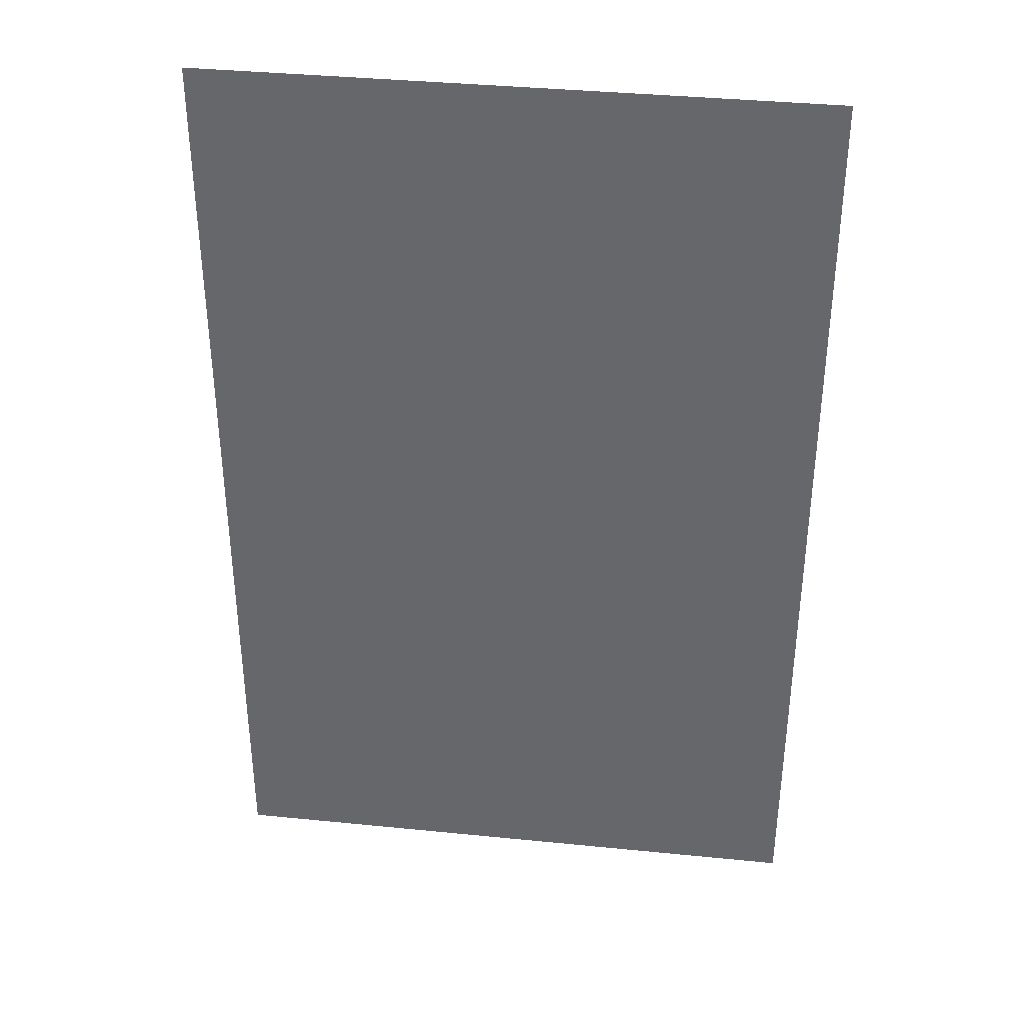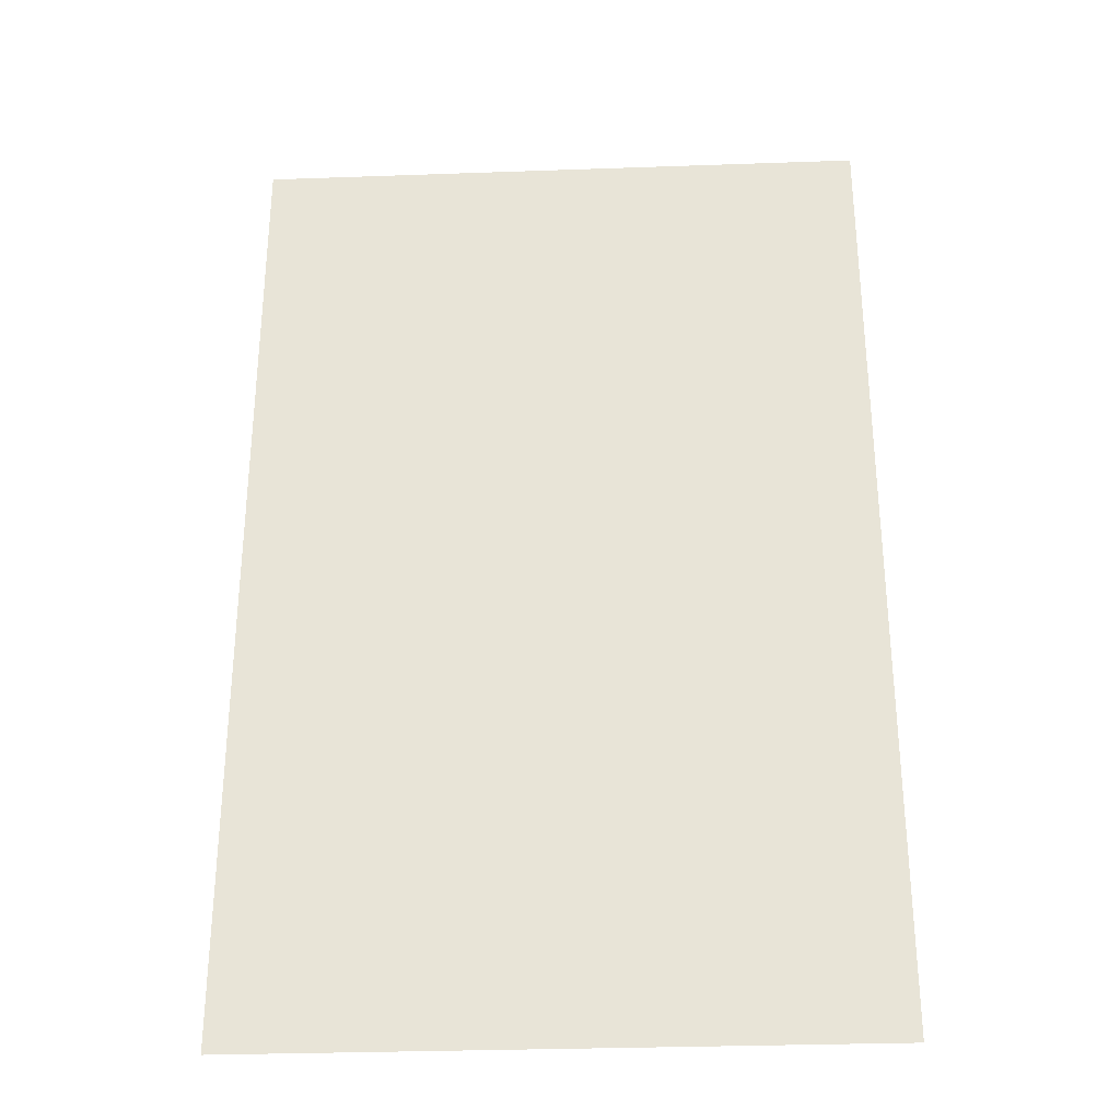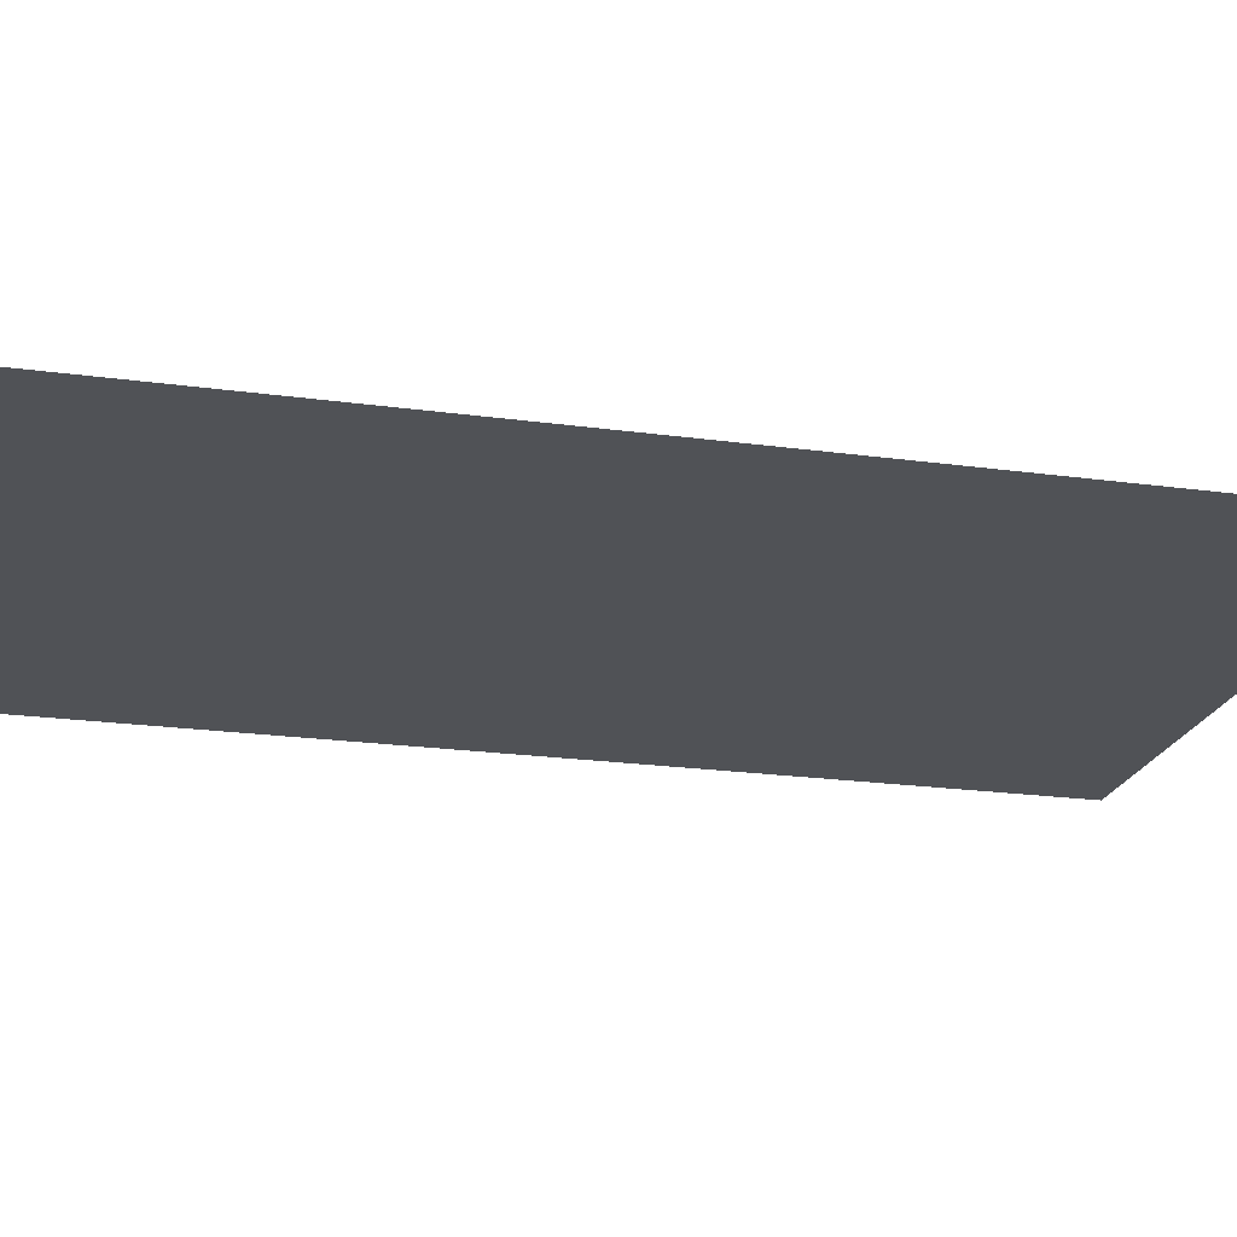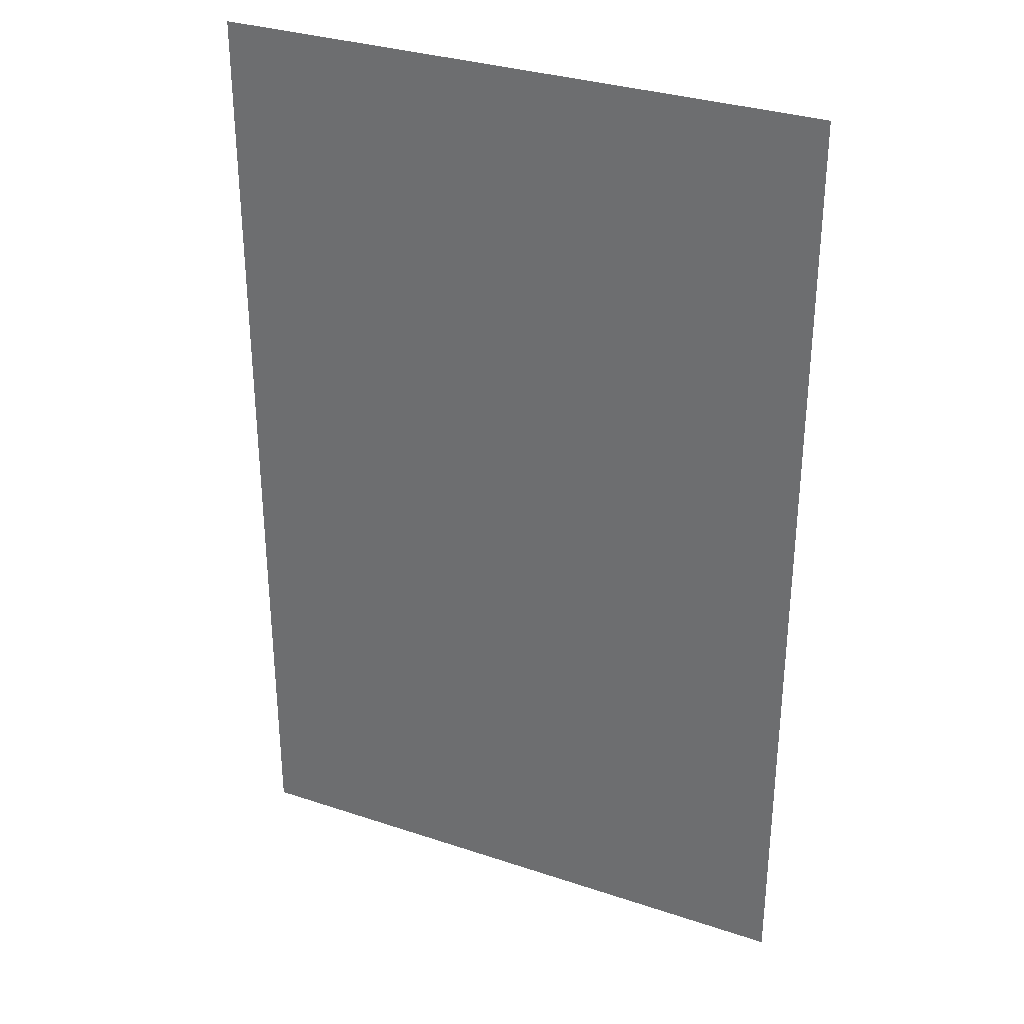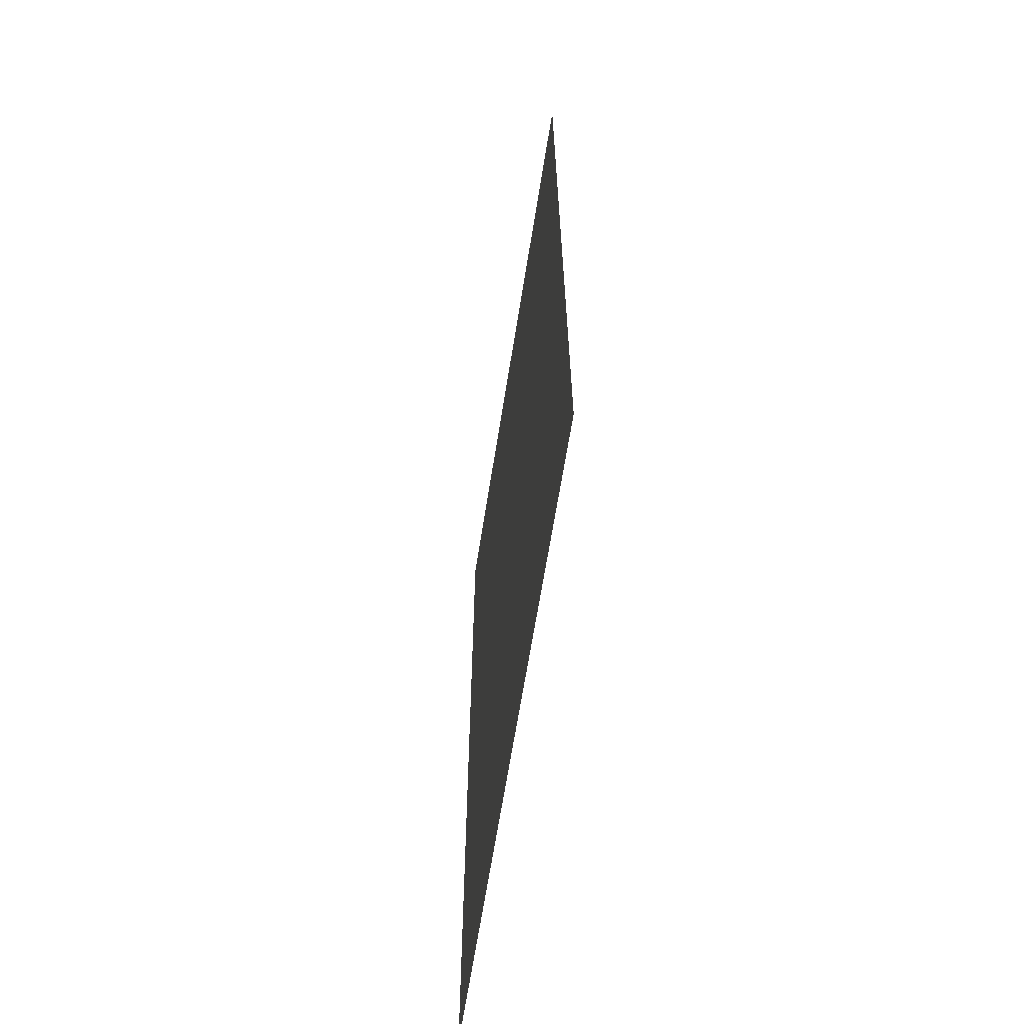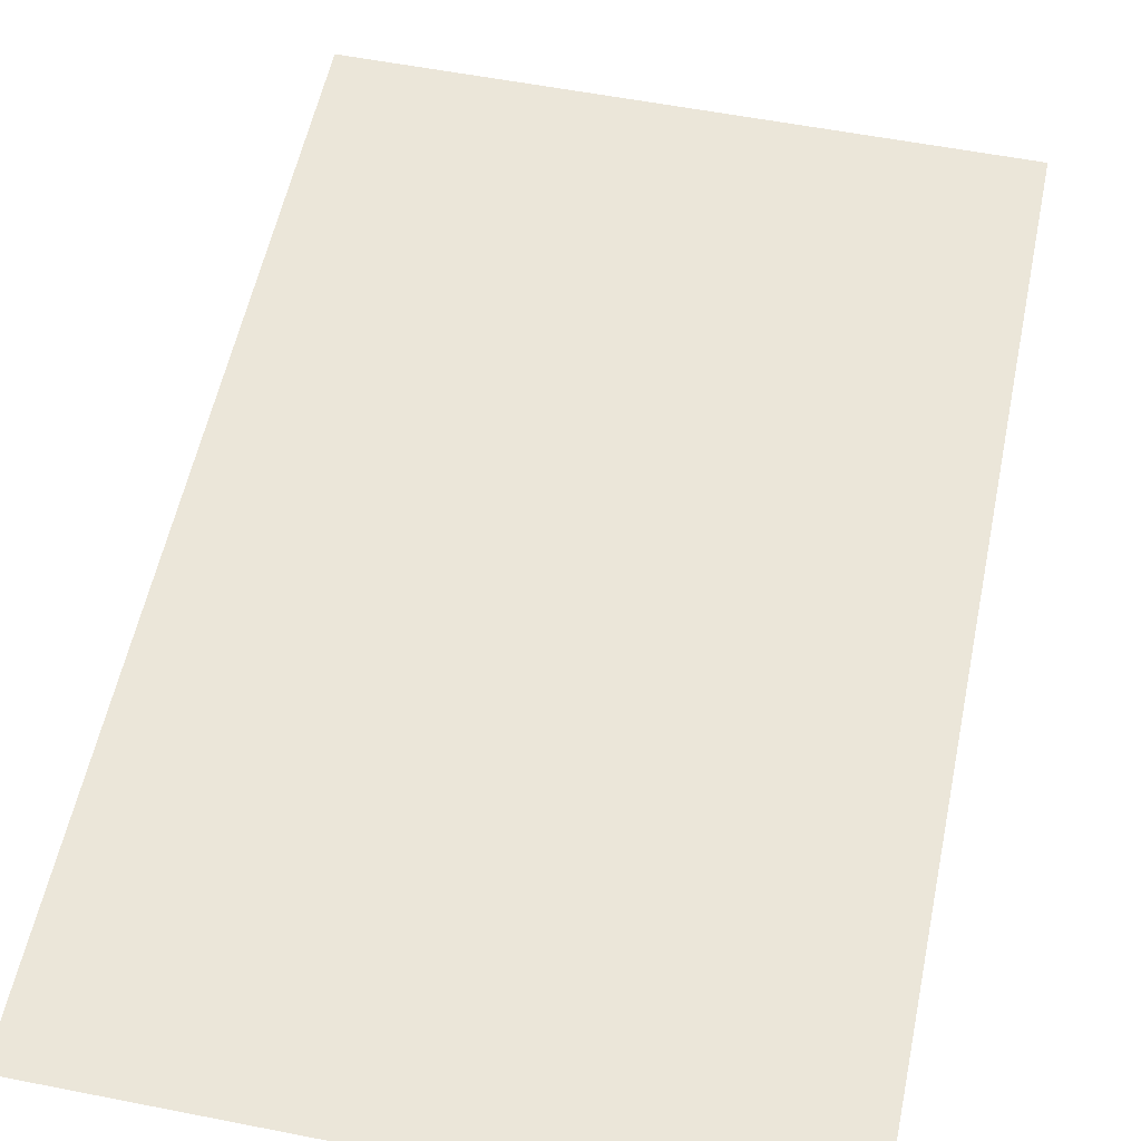
<metadata>
{"format":"obj","ext":"obj","renderer":"f3d","projection":"perspective","resolution":1024,"background":"white","views":[{"elev":37.0,"azim":7.4,"up":"+Y"},{"elev":-31.0,"azim":-177.1,"up":"+Y"},{"elev":-21.1,"azim":-103.9,"up":"+Z"},{"elev":32.0,"azim":25.1,"up":"+Y"},{"elev":-65.6,"azim":-99.0,"up":"+Y"},{"elev":55.9,"azim":11.7,"up":"+Z"}]}
</metadata>
<code>
o p_p1_seg120_vr
v -16.29 -25.66 0
v 16.29 -25.66 0
v 16.29 25.66 0
v -16.29 25.66 0
f 3 2 1
f 4 3 1

</code>
